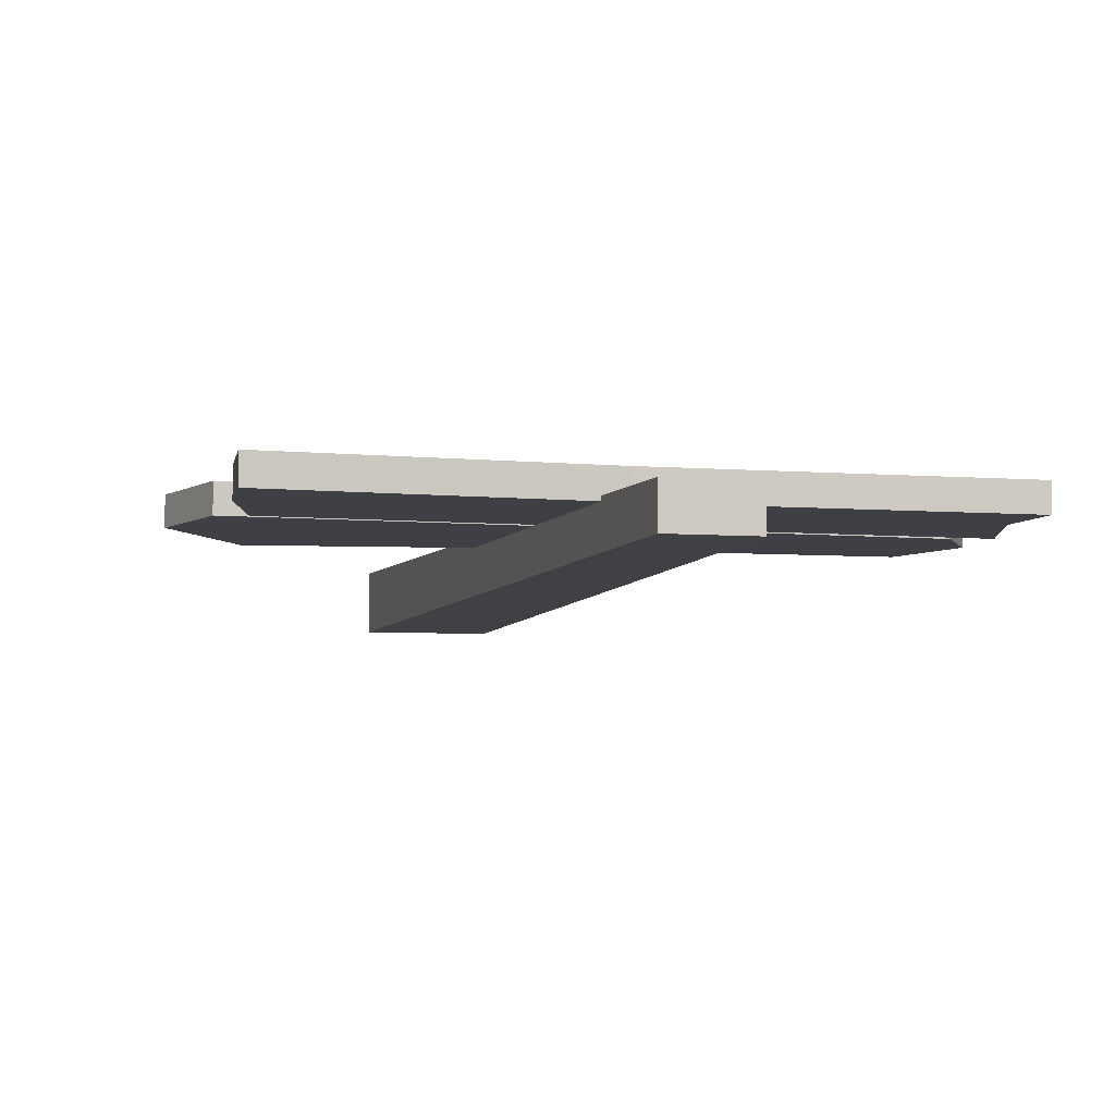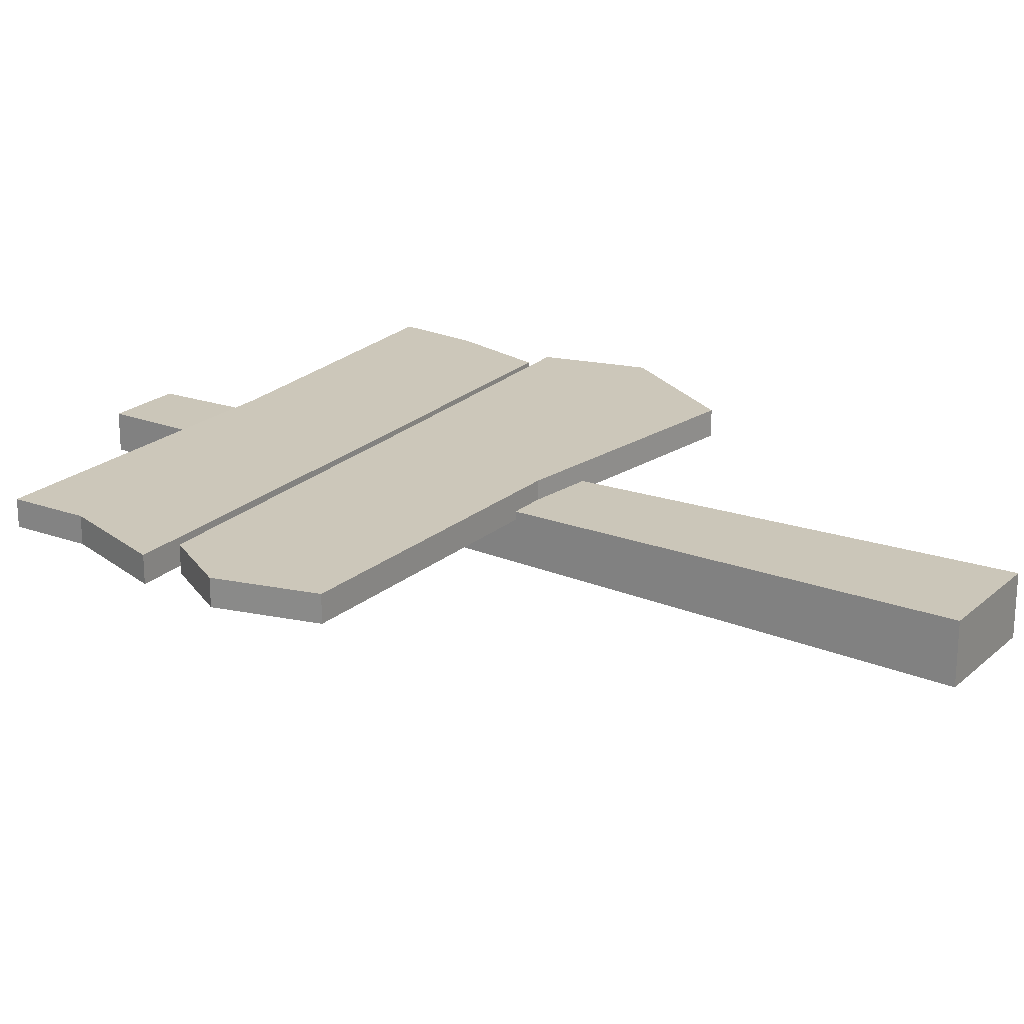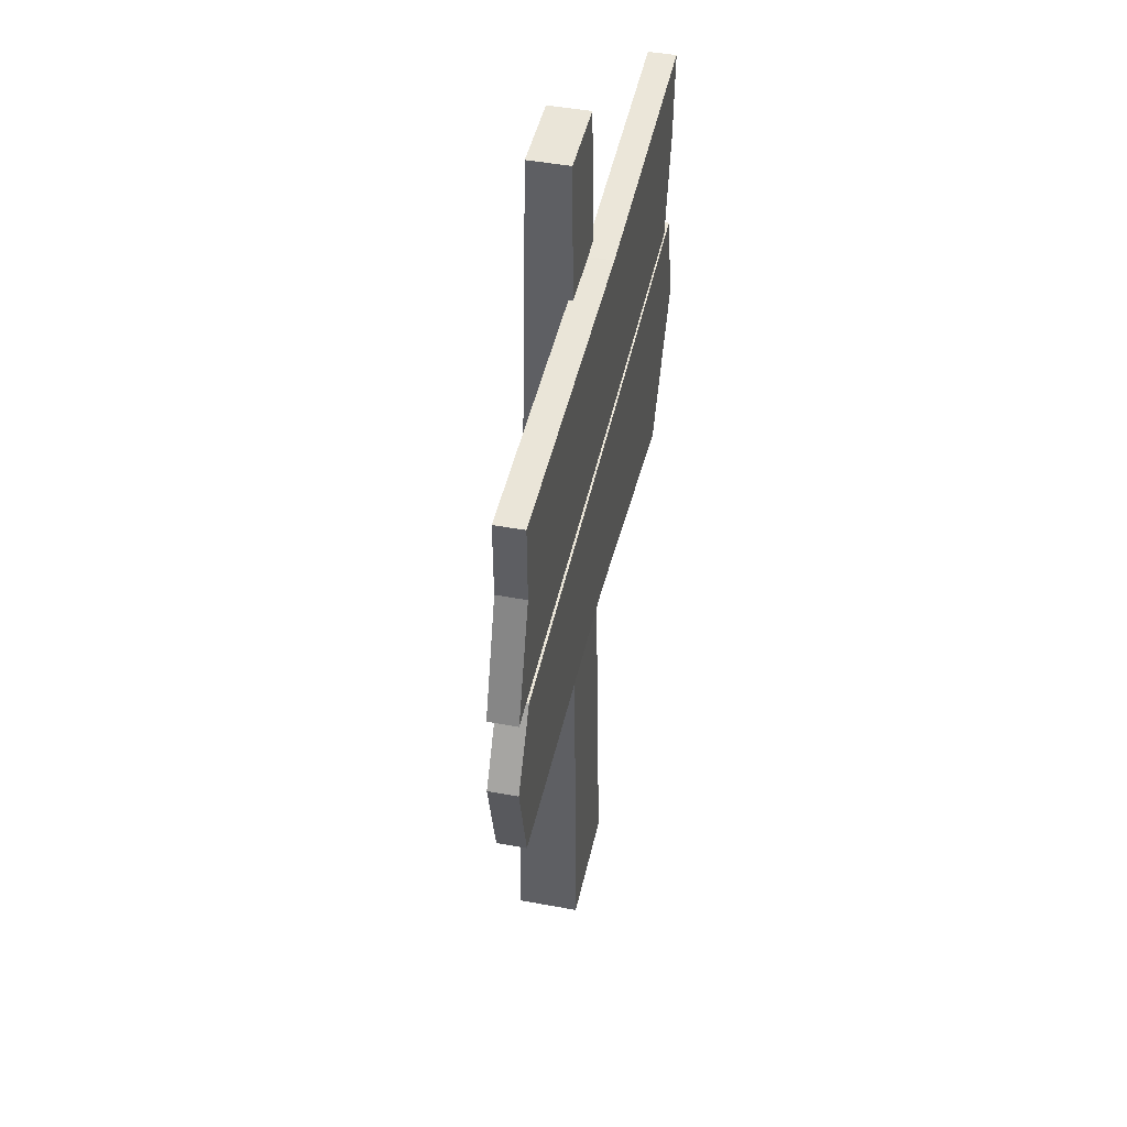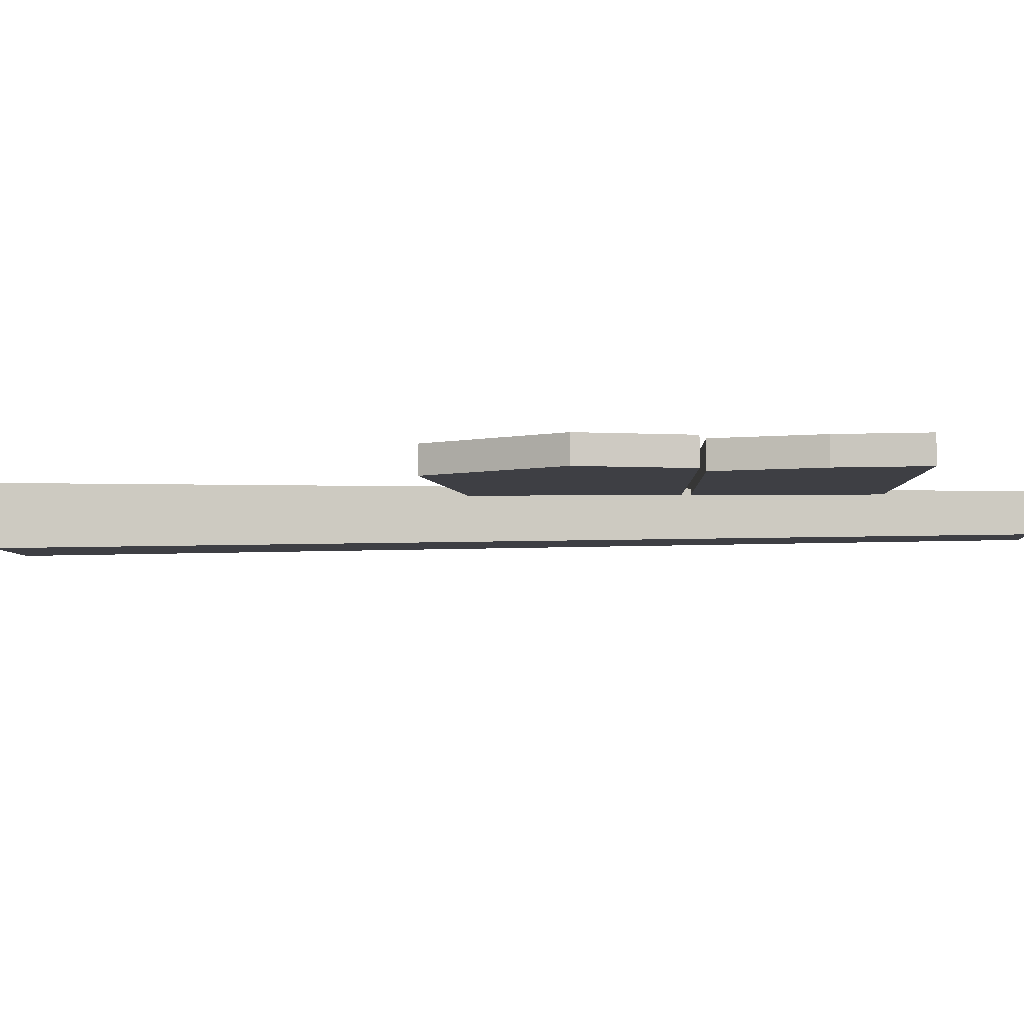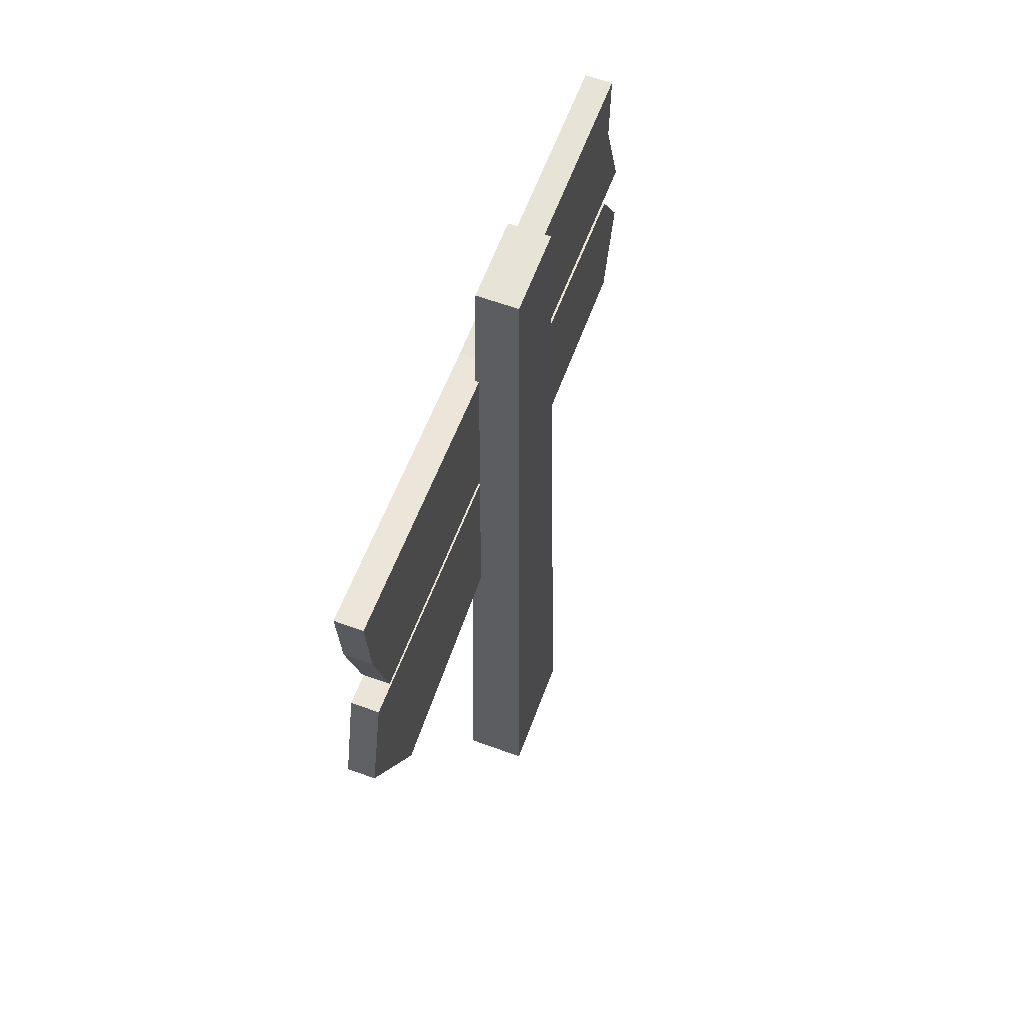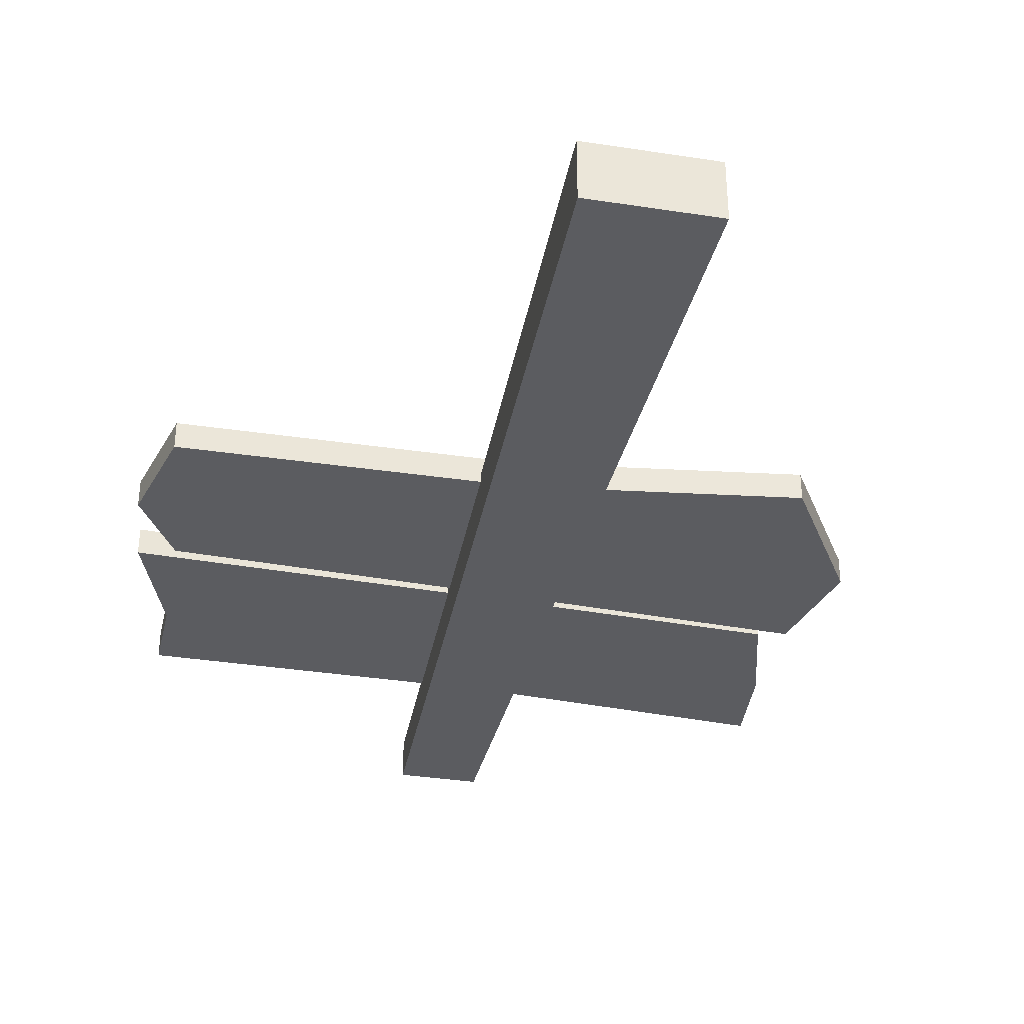
<metadata>
{"format":"obj","ext":"obj","renderer":"f3d","projection":"perspective","resolution":1024,"background":"white","views":[{"elev":-5.2,"azim":165.2,"up":"+Z"},{"elev":21.5,"azim":-56.0,"up":"+Z"},{"elev":44.9,"azim":-77.8,"up":"+Y"},{"elev":-4.4,"azim":93.3,"up":"+Z"},{"elev":62.0,"azim":110.4,"up":"+Y"},{"elev":-35.2,"azim":-11.6,"up":"+Z"}]}
</metadata>
<code>
o sign2__0
v -0.1096 -0.02506 0.05461
v -0.07106 1.691 0.0354
v -0.07106 1.691 -0.0354
v -0.1096 -0.02506 -0.05461
v -0.1096 -0.02506 -0.05461
v -0.07106 1.691 -0.0354
v 0.07106 1.691 -0.0354
v 0.1096 -0.02506 -0.05461
v 0.1096 -0.02506 -0.05461
v 0.07106 1.691 -0.0354
v 0.07106 1.691 0.0354
v 0.1096 -0.02506 0.05461
v 0.1096 -0.02506 0.05461
v 0.07106 1.691 0.0354
v -0.07106 1.691 0.0354
v -0.1096 -0.02506 0.05461
v -0.1096 -0.02506 -0.05461
v 0.1096 -0.02506 -0.05461
v 0.1096 -0.02506 0.05461
v -0.1096 -0.02506 0.05461
v 0.07106 1.691 -0.0354
v -0.07106 1.691 -0.0354
v -0.07106 1.691 0.0354
v 0.07106 1.691 0.0354
v 0.5638 1.482 0.03085
v 0.5503 1.33 0.03085
v 0.01796 1.305 0.03085
v 0.0348 1.448 0.03085
v -0.5742 1.307 0.03085
v -0.5742 1.307 0.07978
v -0.5773 1.447 0.07978
v -0.5773 1.447 0.03085
v 0.01796 1.305 0.07978
v 0.5503 1.33 0.07978
v 0.5638 1.482 0.07978
v 0.0348 1.448 0.07978
v 0.5503 1.33 0.07978
v 0.5503 1.33 0.03085
v 0.5638 1.482 0.03085
v 0.5638 1.482 0.07978
v 0.02379 1.132 0.07978
v 0.02379 1.132 0.03085
v 0.5026 1.151 0.03085
v 0.5026 1.151 0.07978
v 0.0348 1.448 0.07978
v 0.0348 1.448 0.03085
v -0.5773 1.447 0.03085
v -0.5773 1.447 0.07978
v 0.02379 1.132 0.03085
v -0.6414 1.111 0.03085
v -0.5742 1.307 0.03085
v 0.01796 1.305 0.03085
v 0.5026 1.151 0.07978
v 0.5026 1.151 0.03085
v 0.5503 1.33 0.03085
v 0.5503 1.33 0.07978
v 0.02379 1.132 0.07978
v 0.5026 1.151 0.07978
v 0.5503 1.33 0.07978
v 0.01796 1.305 0.07978
v -0.6414 1.111 0.03085
v -0.6414 1.111 0.07978
v -0.5742 1.307 0.07978
v -0.5742 1.307 0.03085
v -0.6414 1.111 0.07978
v 0.02379 1.132 0.07978
v 0.01796 1.305 0.07978
v -0.5742 1.307 0.07978
v -0.5773 1.447 0.07978
v -0.5742 1.307 0.07978
v 0.01796 1.305 0.07978
v 0.0348 1.448 0.07978
v 0.5026 1.151 0.03085
v 0.02379 1.132 0.03085
v 0.01796 1.305 0.03085
v 0.5503 1.33 0.03085
v 0.5638 1.482 0.07978
v 0.5638 1.482 0.03085
v 0.0348 1.448 0.03085
v 0.0348 1.448 0.07978
v -0.6414 1.111 0.07978
v -0.6414 1.111 0.03085
v 0.02379 1.132 0.03085
v 0.02379 1.132 0.07978
v 0.01796 1.305 0.03085
v -0.5742 1.307 0.03085
v -0.5773 1.447 0.03085
v 0.0348 1.448 0.03085
v 0.5519 1.14 0.03085
v 0.5979 0.9529 0.03085
v 0.01796 0.9508 0.03085
v 0.04083 1.117 0.03085
v -0.6522 0.9667 0.03085
v -0.6522 0.9667 0.07978
v -0.5773 1.093 0.07978
v -0.5773 1.093 0.03085
v 0.01796 0.9508 0.07978
v 0.5979 0.9529 0.07978
v 0.5519 1.14 0.07978
v 0.04083 1.117 0.07978
v 0.5979 0.9529 0.07978
v 0.5979 0.9529 0.03085
v 0.5519 1.14 0.03085
v 0.5519 1.14 0.07978
v -0.02409 0.7818 0.07978
v -0.02409 0.7818 0.03085
v 0.4538 0.7187 0.03085
v 0.4538 0.7187 0.07978
v 0.04083 1.117 0.07978
v 0.04083 1.117 0.03085
v -0.5773 1.093 0.03085
v -0.5773 1.093 0.07978
v -0.02409 0.7818 0.03085
v -0.6064 0.7871 0.03085
v -0.6522 0.9667 0.03085
v 0.01796 0.9508 0.03085
v 0.4538 0.7187 0.07978
v 0.4538 0.7187 0.03085
v 0.5979 0.9529 0.03085
v 0.5979 0.9529 0.07978
v -0.02409 0.7818 0.07978
v 0.4538 0.7187 0.07978
v 0.5979 0.9529 0.07978
v 0.01796 0.9508 0.07978
v -0.6064 0.7871 0.03085
v -0.6064 0.7871 0.07978
v -0.6522 0.9667 0.07978
v -0.6522 0.9667 0.03085
v -0.6064 0.7871 0.07978
v -0.02409 0.7818 0.07978
v 0.01796 0.9508 0.07978
v -0.6522 0.9667 0.07978
v -0.5773 1.093 0.07978
v -0.6522 0.9667 0.07978
v 0.01796 0.9508 0.07978
v 0.04083 1.117 0.07978
v 0.4538 0.7187 0.03085
v -0.02409 0.7818 0.03085
v 0.01796 0.9508 0.03085
v 0.5979 0.9529 0.03085
v 0.5519 1.14 0.07978
v 0.5519 1.14 0.03085
v 0.04083 1.117 0.03085
v 0.04083 1.117 0.07978
v -0.6064 0.7871 0.07978
v -0.6064 0.7871 0.03085
v -0.02409 0.7818 0.03085
v -0.02409 0.7818 0.07978
v 0.01796 0.9508 0.03085
v -0.6522 0.9667 0.03085
v -0.5773 1.093 0.03085
v 0.04083 1.117 0.03085
f 1 2 3
f 1 3 4
f 5 6 7
f 5 7 8
f 9 10 11
f 9 11 12
f 13 14 15
f 13 15 16
f 17 18 19
f 17 19 20
f 21 22 23
f 21 23 24
f 25 26 27
f 25 27 28
f 29 30 31
f 29 31 32
f 33 34 35
f 33 35 36
f 37 38 39
f 37 39 40
f 41 42 43
f 41 43 44
f 45 46 47
f 45 47 48
f 49 50 51
f 49 51 52
f 53 54 55
f 53 55 56
f 57 58 59
f 57 59 60
f 61 62 63
f 61 63 64
f 65 66 67
f 65 67 68
f 69 70 71
f 69 71 72
f 73 74 75
f 73 75 76
f 77 78 79
f 77 79 80
f 81 82 83
f 81 83 84
f 85 86 87
f 85 87 88
f 89 90 91
f 89 91 92
f 93 94 95
f 93 95 96
f 97 98 99
f 97 99 100
f 101 102 103
f 101 103 104
f 105 106 107
f 105 107 108
f 109 110 111
f 109 111 112
f 113 114 115
f 113 115 116
f 117 118 119
f 117 119 120
f 121 122 123
f 121 123 124
f 125 126 127
f 125 127 128
f 129 130 131
f 129 131 132
f 133 134 135
f 133 135 136
f 137 138 139
f 137 139 140
f 141 142 143
f 141 143 144
f 145 146 147
f 145 147 148
f 149 150 151
f 149 151 152

</code>
